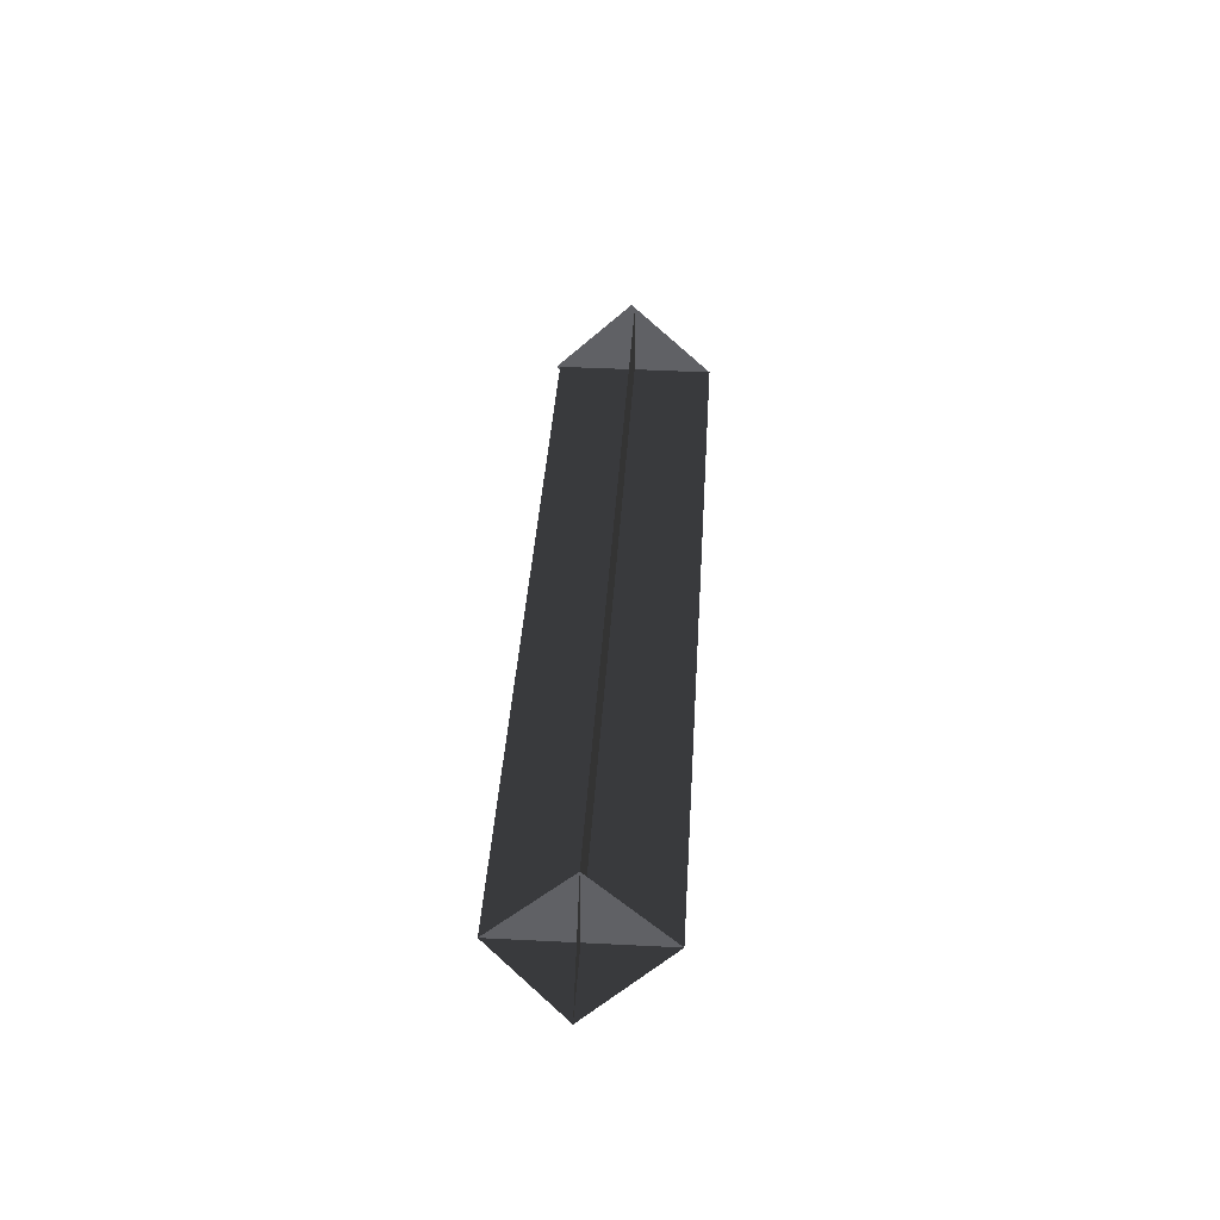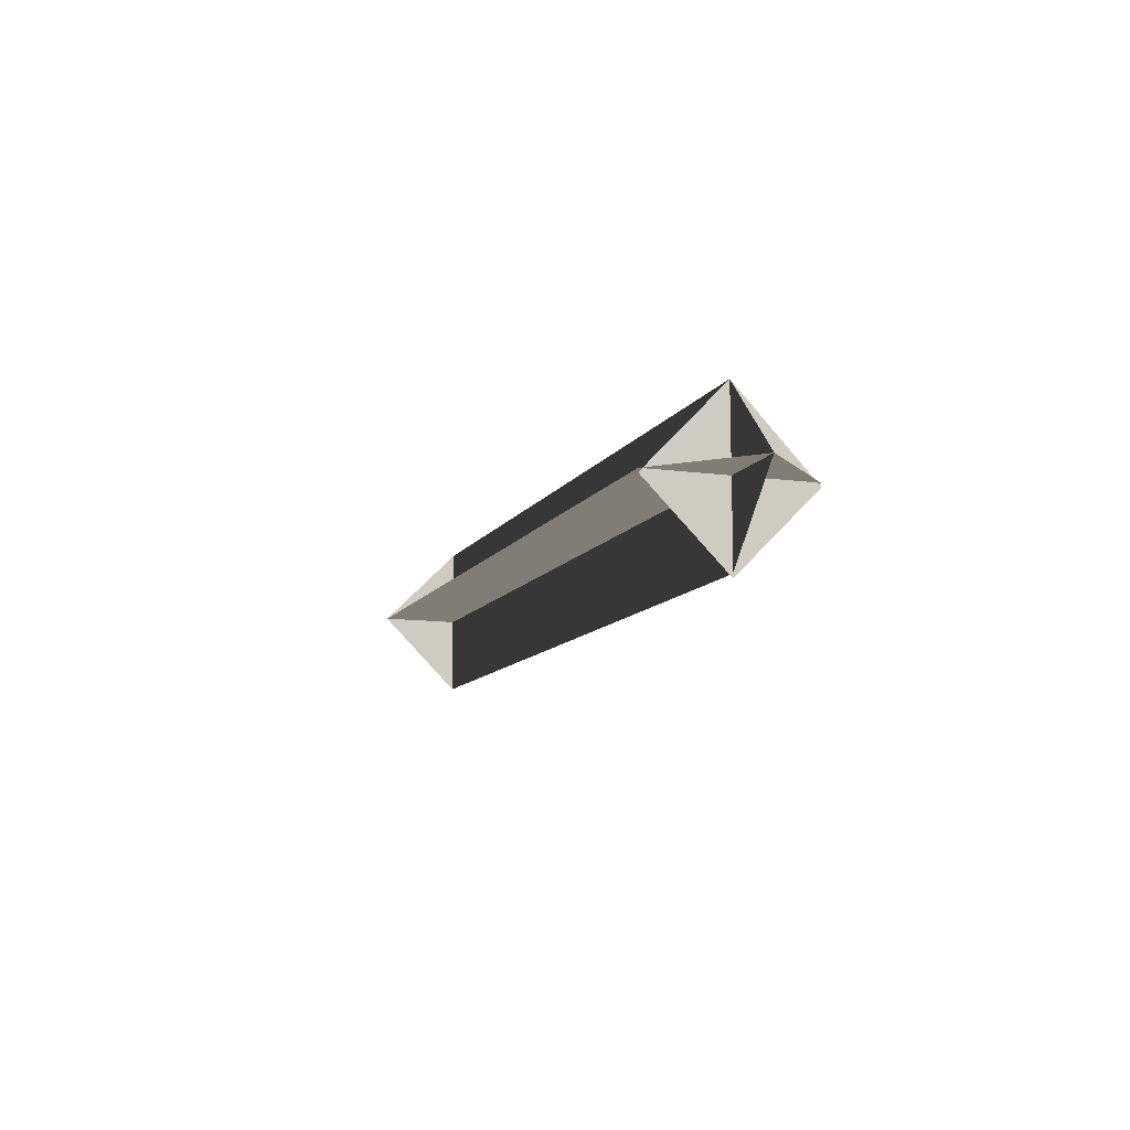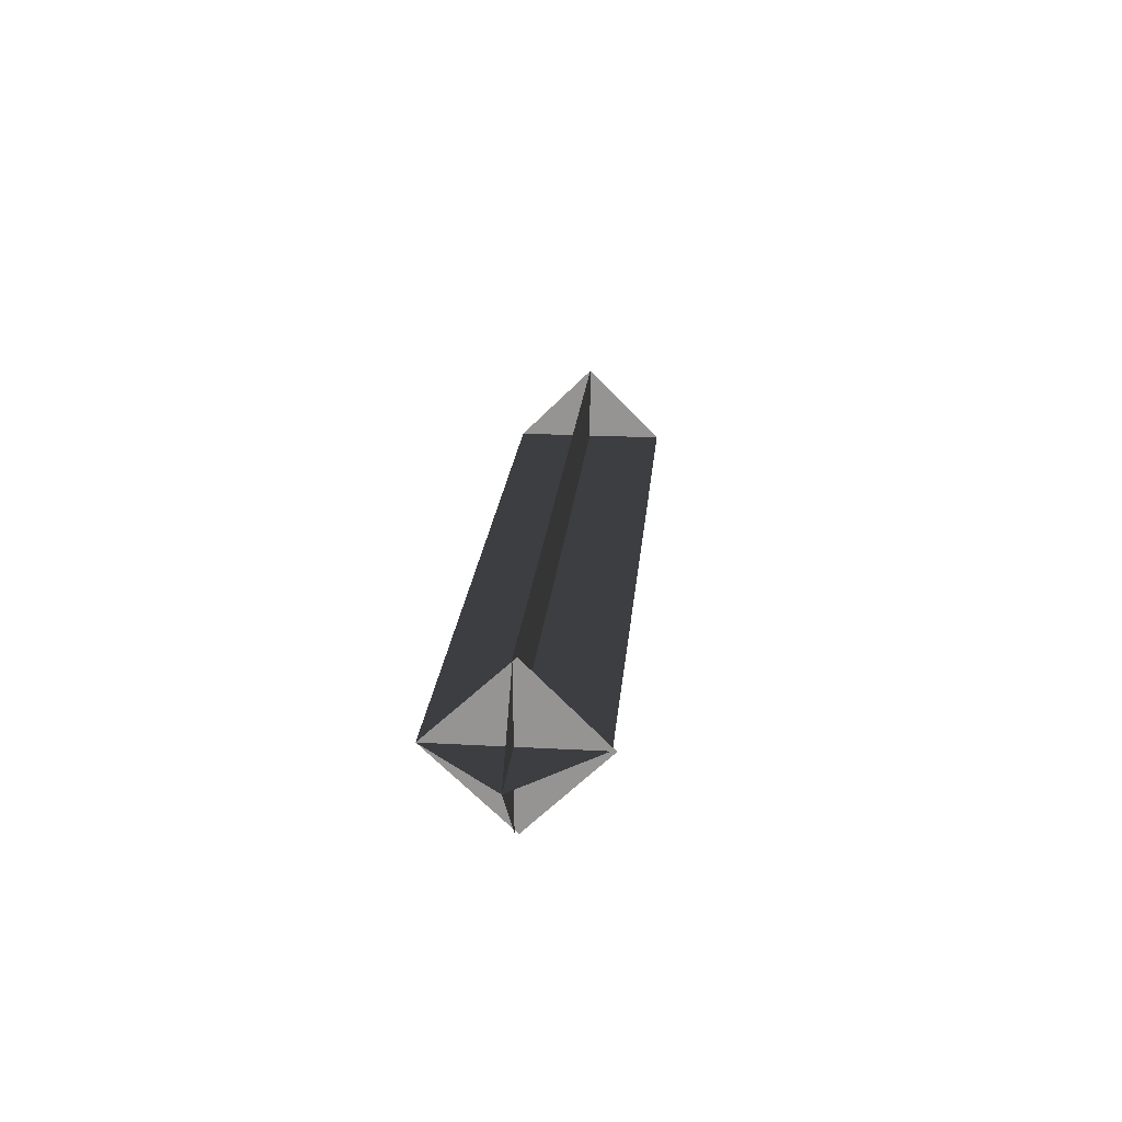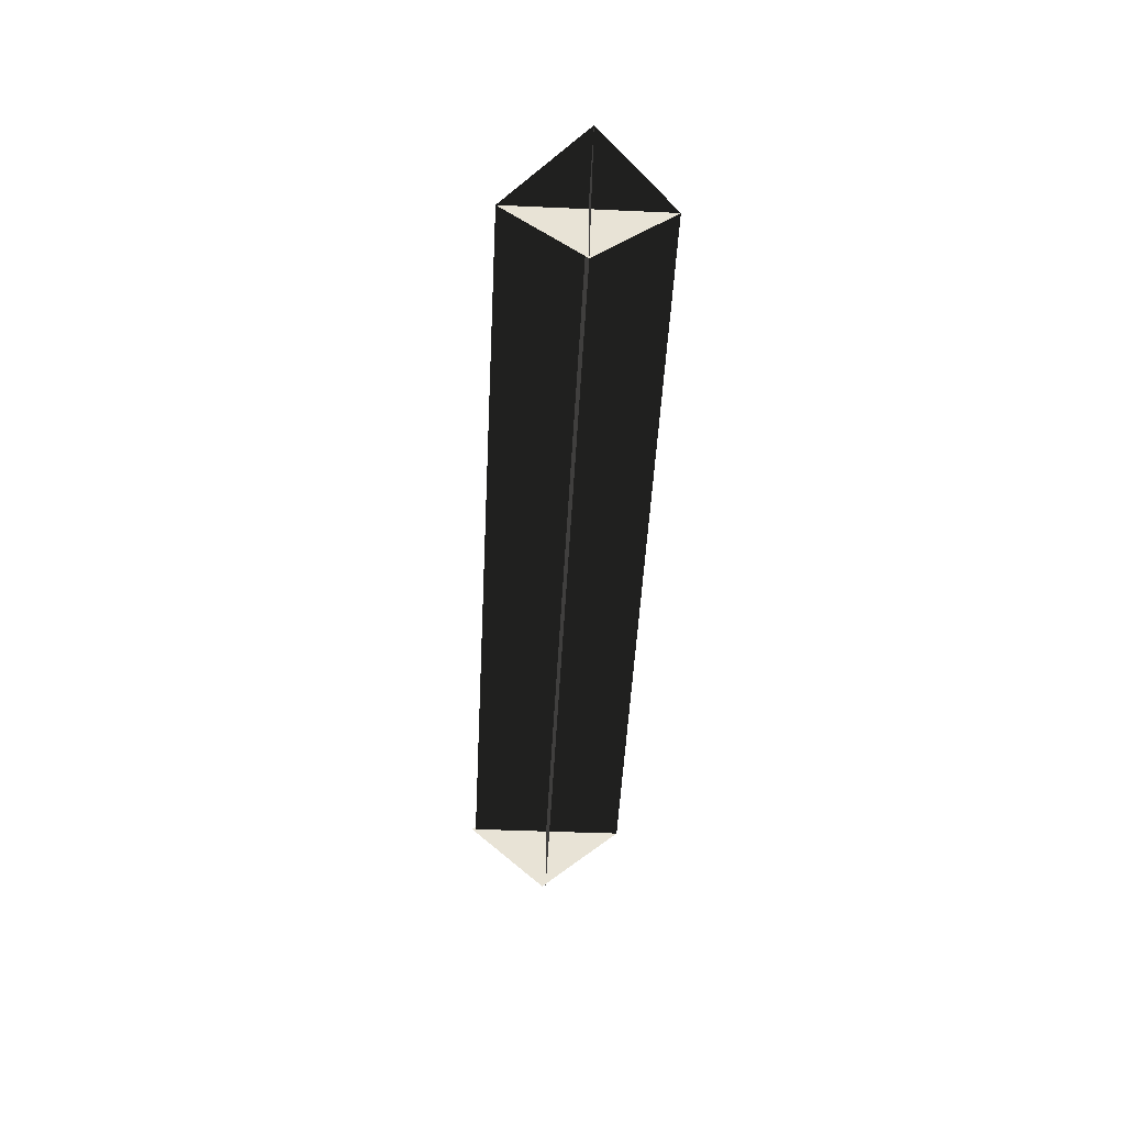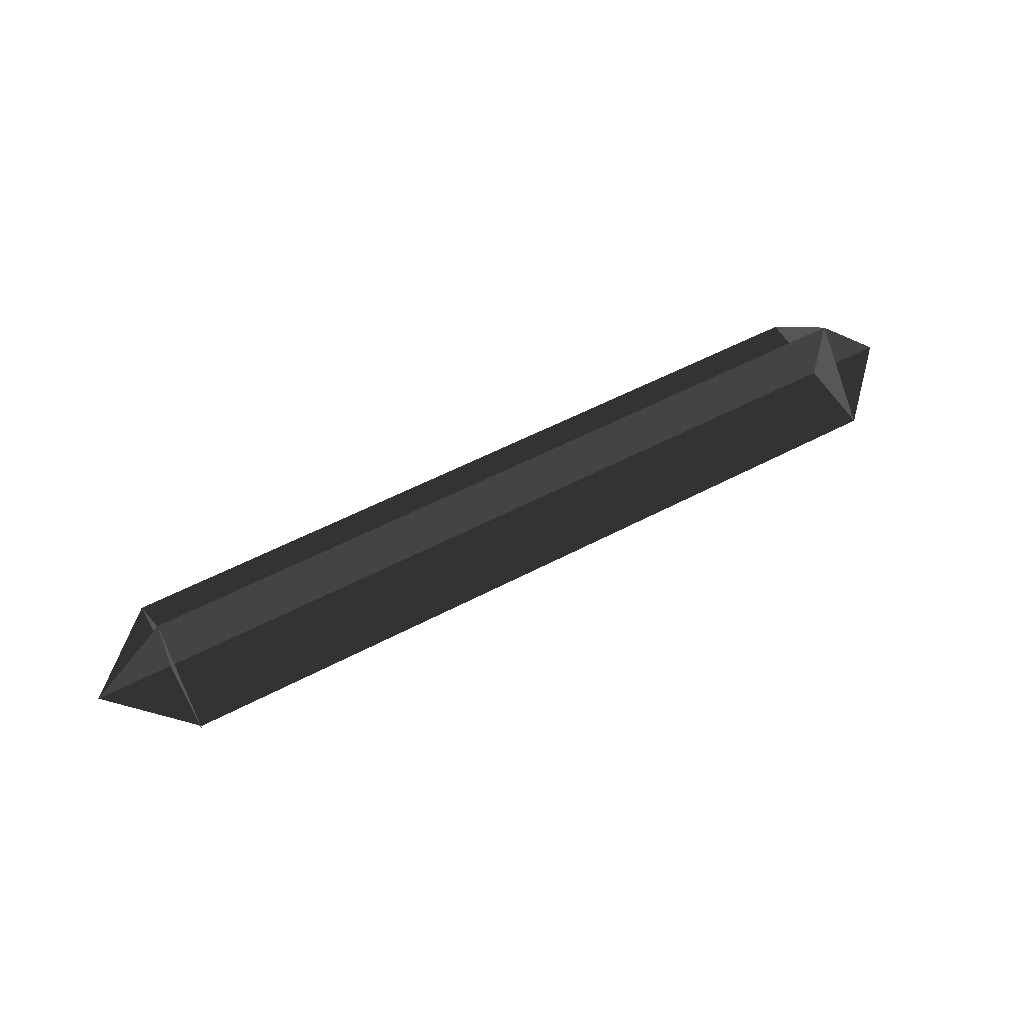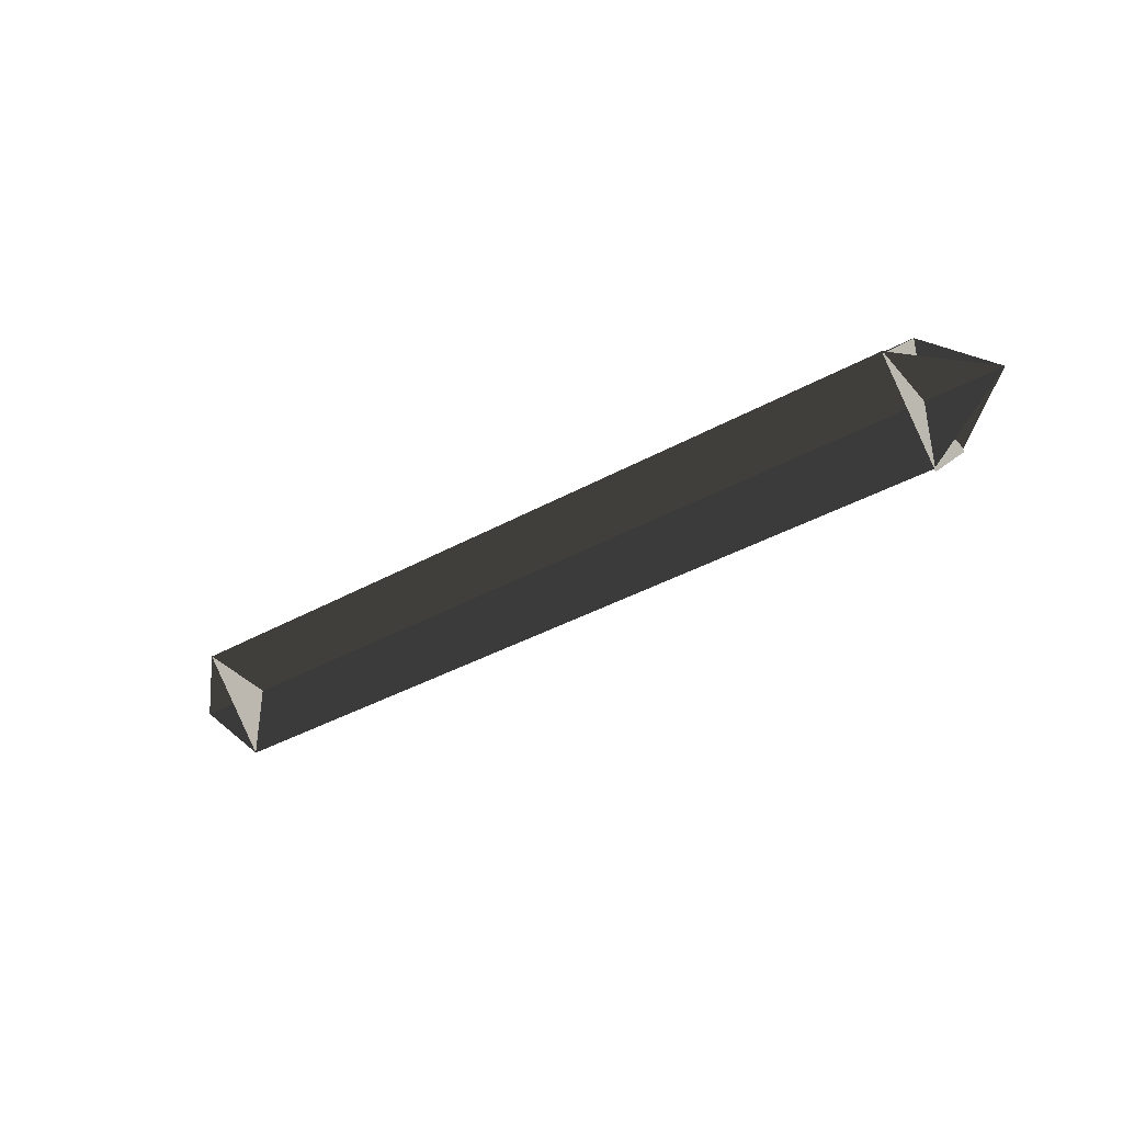
<metadata>
{"format":"obj","ext":"obj","renderer":"f3d","projection":"perspective","resolution":1024,"background":"white","views":[{"elev":39.8,"azim":93.5,"up":"+Z"},{"elev":-10.6,"azim":-109.3,"up":"+Y"},{"elev":22.0,"azim":-84.8,"up":"+Z"},{"elev":-49.4,"azim":87.1,"up":"+Z"},{"elev":55.3,"azim":-29.0,"up":"+Z"},{"elev":-37.8,"azim":-144.5,"up":"+Y"}]}
</metadata>
<code>
v -0.3937 -0.0405 0.0014
v -0.4345 0.0004 0.0014
v 0.017 0.0413 0.0013
v -0.3937 0.0412 0.0014
v 0.0169 -0.0405 0.0013
v 0.0577 0.0004 0.0013
v 0.0169 0.0004 -0.0396
v 0.017 0.0413 0.0013
v 0.0169 -0.0405 0.0013
v 0.017 0.0004 0.0422
v -0.3937 0.0003 -0.0395
v -0.4345 0.0004 0.0014
v 0.017 0.0004 0.0422
v -0.3937 0.0003 0.0423
v 0.0169 0.0004 -0.0396
v 0.0577 0.0004 0.0013
v -0.394 -0.0016 -0.0396
v -0.3937 0.0412 0.0014
v -0.3942 -0.0425 0.0013
v -0.394 -0.0016 0.0422
g Group_001
f 1 2 4 3
f 1 3 6 5
g Group_002
f 7 8 10 9
g Group_003
f 11 12 14 13
f 11 13 16 15
g Group_004
f 17 18 20 19

</code>
